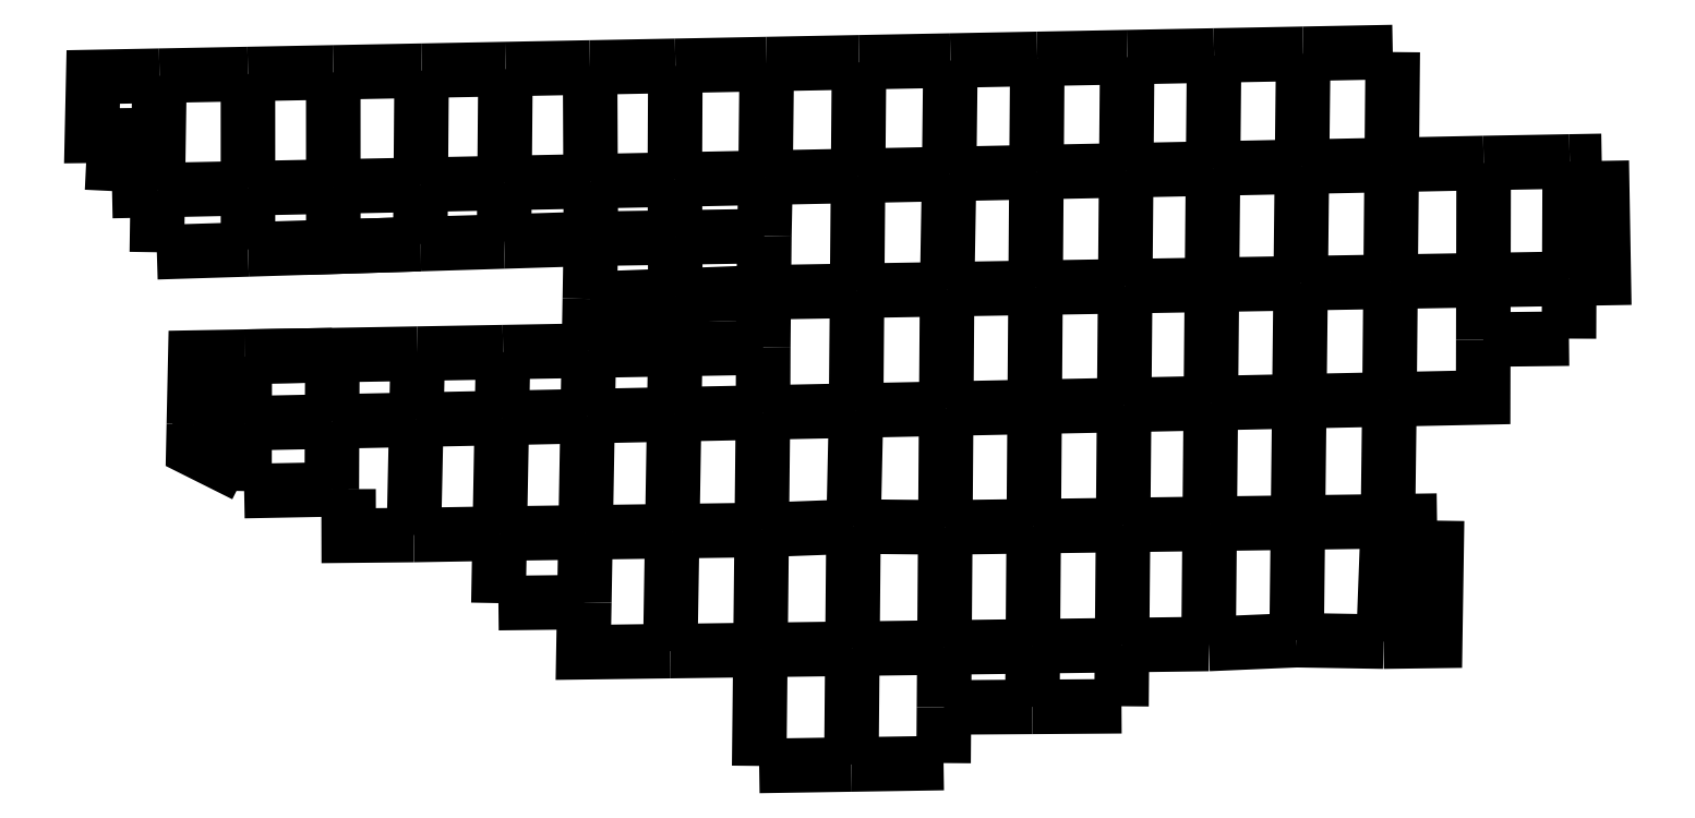
<metadata>
{"format":"dxf","ext":"dxf","renderer":"ezdxf+matplotlib","layout":"modelspace","background":"white","min_lineweight":24,"dpi":150}
</metadata>
<code>
0
SECTION
2
ENTITIES
0
LWPOLYLINE
8
0
70
0
90
2
10
5.259e+05
20
4.168e+06
10
5.259e+05
20
4.168e+06
0
LWPOLYLINE
8
0
70
0
90
5
10
5.259e+05
20
4.168e+06
10
5.259e+05
20
4.168e+06
10
5.259e+05
20
4.168e+06
10
5.259e+05
20
4.168e+06
10
5.259e+05
20
4.168e+06
0
LWPOLYLINE
8
0
70
0
90
2
10
5.26e+05
20
4.168e+06
10
5.259e+05
20
4.168e+06
0
LWPOLYLINE
8
0
70
0
90
2
10
5.26e+05
20
4.168e+06
10
5.26e+05
20
4.168e+06
0
LWPOLYLINE
8
0
70
0
90
2
10
5.26e+05
20
4.168e+06
10
5.26e+05
20
4.168e+06
0
LWPOLYLINE
8
0
70
0
90
2
10
5.26e+05
20
4.168e+06
10
5.26e+05
20
4.168e+06
0
LWPOLYLINE
8
0
70
0
90
2
10
5.26e+05
20
4.168e+06
10
5.26e+05
20
4.168e+06
0
LWPOLYLINE
8
0
70
0
90
2
10
5.26e+05
20
4.168e+06
10
5.261e+05
20
4.168e+06
0
LWPOLYLINE
8
0
70
0
90
2
10
5.26e+05
20
4.168e+06
10
5.26e+05
20
4.168e+06
0
LWPOLYLINE
8
0
70
0
90
2
10
5.261e+05
20
4.168e+06
10
5.261e+05
20
4.168e+06
0
LWPOLYLINE
8
0
70
0
90
2
10
5.261e+05
20
4.168e+06
10
5.261e+05
20
4.168e+06
0
LWPOLYLINE
8
0
70
0
90
2
10
5.261e+05
20
4.168e+06
10
5.261e+05
20
4.168e+06
0
LWPOLYLINE
8
0
70
0
90
2
10
5.262e+05
20
4.168e+06
10
5.261e+05
20
4.168e+06
0
LWPOLYLINE
8
0
70
0
90
2
10
5.262e+05
20
4.168e+06
10
5.262e+05
20
4.168e+06
0
LWPOLYLINE
8
0
70
0
90
2
10
5.262e+05
20
4.168e+06
10
5.262e+05
20
4.168e+06
0
LWPOLYLINE
8
0
70
0
90
2
10
5.262e+05
20
4.168e+06
10
5.262e+05
20
4.168e+06
0
LWPOLYLINE
8
0
70
0
90
2
10
5.262e+05
20
4.168e+06
10
5.262e+05
20
4.168e+06
0
LWPOLYLINE
8
0
70
0
90
2
10
5.262e+05
20
4.168e+06
10
5.262e+05
20
4.168e+06
0
LWPOLYLINE
8
0
70
0
90
2
10
5.263e+05
20
4.168e+06
10
5.262e+05
20
4.168e+06
0
LWPOLYLINE
8
0
70
0
90
2
10
5.263e+05
20
4.168e+06
10
5.263e+05
20
4.168e+06
0
LWPOLYLINE
8
0
70
0
90
2
10
5.263e+05
20
4.168e+06
10
5.263e+05
20
4.168e+06
0
LWPOLYLINE
8
0
70
0
90
2
10
5.263e+05
20
4.168e+06
10
5.263e+05
20
4.168e+06
0
LWPOLYLINE
8
0
70
0
90
2
10
5.264e+05
20
4.168e+06
10
5.263e+05
20
4.168e+06
0
LWPOLYLINE
8
0
70
0
90
2
10
5.264e+05
20
4.168e+06
10
5.264e+05
20
4.168e+06
0
LWPOLYLINE
8
0
70
0
90
2
10
5.264e+05
20
4.168e+06
10
5.264e+05
20
4.168e+06
0
LWPOLYLINE
8
0
70
0
90
2
10
5.264e+05
20
4.168e+06
10
5.264e+05
20
4.168e+06
0
LWPOLYLINE
8
0
70
0
90
2
10
5.264e+05
20
4.168e+06
10
5.264e+05
20
4.168e+06
0
LWPOLYLINE
8
0
70
0
90
2
10
5.264e+05
20
4.168e+06
10
5.264e+05
20
4.168e+06
0
LWPOLYLINE
8
0
70
0
90
2
10
5.265e+05
20
4.168e+06
10
5.264e+05
20
4.168e+06
0
LWPOLYLINE
8
0
70
0
90
2
10
5.265e+05
20
4.168e+06
10
5.265e+05
20
4.168e+06
0
LWPOLYLINE
8
0
70
0
90
2
10
5.264e+05
20
4.168e+06
10
5.264e+05
20
4.168e+06
0
LWPOLYLINE
8
0
70
0
90
2
10
5.265e+05
20
4.168e+06
10
5.264e+05
20
4.168e+06
0
LWPOLYLINE
8
0
70
0
90
2
10
5.264e+05
20
4.168e+06
10
5.264e+05
20
4.168e+06
0
LWPOLYLINE
8
0
70
0
90
2
10
5.264e+05
20
4.168e+06
10
5.264e+05
20
4.168e+06
0
LWPOLYLINE
8
0
70
0
90
2
10
5.264e+05
20
4.168e+06
10
5.264e+05
20
4.168e+06
0
LWPOLYLINE
8
0
70
0
90
2
10
5.265e+05
20
4.168e+06
10
5.264e+05
20
4.168e+06
0
LWPOLYLINE
8
0
70
0
90
2
10
5.264e+05
20
4.168e+06
10
5.264e+05
20
4.168e+06
0
LWPOLYLINE
8
0
70
0
90
2
10
5.264e+05
20
4.168e+06
10
5.264e+05
20
4.168e+06
0
LWPOLYLINE
8
0
70
0
90
2
10
5.265e+05
20
4.168e+06
10
5.264e+05
20
4.168e+06
0
LWPOLYLINE
8
0
70
0
90
2
10
5.264e+05
20
4.168e+06
10
5.264e+05
20
4.168e+06
0
LWPOLYLINE
8
0
70
0
90
2
10
5.264e+05
20
4.168e+06
10
5.264e+05
20
4.168e+06
0
LWPOLYLINE
8
0
70
0
90
2
10
5.265e+05
20
4.168e+06
10
5.264e+05
20
4.168e+06
0
LWPOLYLINE
8
0
70
0
90
2
10
5.264e+05
20
4.168e+06
10
5.265e+05
20
4.168e+06
0
LWPOLYLINE
8
0
70
0
90
2
10
5.264e+05
20
4.168e+06
10
5.264e+05
20
4.168e+06
0
LWPOLYLINE
8
0
70
0
90
2
10
5.259e+05
20
4.168e+06
10
5.259e+05
20
4.168e+06
0
LWPOLYLINE
8
0
70
0
90
3
10
5.259e+05
20
4.168e+06
10
5.259e+05
20
4.168e+06
10
5.26e+05
20
4.168e+06
0
LWPOLYLINE
8
0
70
0
90
2
10
5.26e+05
20
4.168e+06
10
5.259e+05
20
4.168e+06
0
LWPOLYLINE
8
0
70
0
90
3
10
5.26e+05
20
4.168e+06
10
5.259e+05
20
4.168e+06
10
5.259e+05
20
4.168e+06
0
LWPOLYLINE
8
0
70
0
90
2
10
5.26e+05
20
4.168e+06
10
5.26e+05
20
4.168e+06
0
LWPOLYLINE
8
0
70
0
90
2
10
5.26e+05
20
4.168e+06
10
5.26e+05
20
4.168e+06
0
LWPOLYLINE
8
0
70
0
90
2
10
5.26e+05
20
4.168e+06
10
5.26e+05
20
4.168e+06
0
LWPOLYLINE
8
0
70
0
90
2
10
5.26e+05
20
4.168e+06
10
5.26e+05
20
4.168e+06
0
LWPOLYLINE
8
0
70
0
90
2
10
5.26e+05
20
4.168e+06
10
5.26e+05
20
4.168e+06
0
LWPOLYLINE
8
0
70
0
90
2
10
5.26e+05
20
4.168e+06
10
5.26e+05
20
4.168e+06
0
LWPOLYLINE
8
0
70
0
90
2
10
5.26e+05
20
4.168e+06
10
5.26e+05
20
4.168e+06
0
LWPOLYLINE
8
0
70
0
90
2
10
5.261e+05
20
4.168e+06
10
5.26e+05
20
4.168e+06
0
LWPOLYLINE
8
0
70
0
90
2
10
5.26e+05
20
4.168e+06
10
5.26e+05
20
4.168e+06
0
LWPOLYLINE
8
0
70
0
90
2
10
5.261e+05
20
4.168e+06
10
5.261e+05
20
4.168e+06
0
LWPOLYLINE
8
0
70
0
90
2
10
5.261e+05
20
4.168e+06
10
5.261e+05
20
4.168e+06
0
LWPOLYLINE
8
0
70
0
90
2
10
5.261e+05
20
4.168e+06
10
5.261e+05
20
4.168e+06
0
LWPOLYLINE
8
0
70
0
90
2
10
5.261e+05
20
4.168e+06
10
5.262e+05
20
4.168e+06
0
LWPOLYLINE
8
0
70
0
90
2
10
5.261e+05
20
4.168e+06
10
5.261e+05
20
4.168e+06
0
LWPOLYLINE
8
0
70
0
90
2
10
5.261e+05
20
4.168e+06
10
5.261e+05
20
4.168e+06
0
LWPOLYLINE
8
0
70
0
90
2
10
5.262e+05
20
4.168e+06
10
5.262e+05
20
4.168e+06
0
LWPOLYLINE
8
0
70
0
90
2
10
5.262e+05
20
4.168e+06
10
5.262e+05
20
4.168e+06
0
LWPOLYLINE
8
0
70
0
90
2
10
5.262e+05
20
4.168e+06
10
5.262e+05
20
4.168e+06
0
LWPOLYLINE
8
0
70
0
90
2
10
5.262e+05
20
4.168e+06
10
5.262e+05
20
4.168e+06
0
LWPOLYLINE
8
0
70
0
90
2
10
5.262e+05
20
4.168e+06
10
5.262e+05
20
4.168e+06
0
LWPOLYLINE
8
0
70
0
90
2
10
5.262e+05
20
4.168e+06
10
5.262e+05
20
4.168e+06
0
LWPOLYLINE
8
0
70
0
90
2
10
5.262e+05
20
4.168e+06
10
5.263e+05
20
4.168e+06
0
LWPOLYLINE
8
0
70
0
90
2
10
5.262e+05
20
4.168e+06
10
5.262e+05
20
4.168e+06
0
LWPOLYLINE
8
0
70
0
90
2
10
5.262e+05
20
4.168e+06
10
5.262e+05
20
4.168e+06
0
LWPOLYLINE
8
0
70
0
90
2
10
5.263e+05
20
4.168e+06
10
5.263e+05
20
4.168e+06
0
LWPOLYLINE
8
0
70
0
90
2
10
5.263e+05
20
4.168e+06
10
5.263e+05
20
4.168e+06
0
LWPOLYLINE
8
0
70
0
90
2
10
5.263e+05
20
4.168e+06
10
5.263e+05
20
4.168e+06
0
LWPOLYLINE
8
0
70
0
90
2
10
5.263e+05
20
4.168e+06
10
5.263e+05
20
4.168e+06
0
LWPOLYLINE
8
0
70
0
90
2
10
5.264e+05
20
4.168e+06
10
5.263e+05
20
4.168e+06
0
LWPOLYLINE
8
0
70
0
90
2
10
5.263e+05
20
4.168e+06
10
5.263e+05
20
4.168e+06
0
LWPOLYLINE
8
0
70
0
90
2
10
5.264e+05
20
4.168e+06
10
5.264e+05
20
4.168e+06
0
LWPOLYLINE
8
0
70
0
90
2
10
5.264e+05
20
4.168e+06
10
5.264e+05
20
4.168e+06
0
LWPOLYLINE
8
0
70
0
90
2
10
5.264e+05
20
4.168e+06
10
5.264e+05
20
4.168e+06
0
LWPOLYLINE
8
0
70
0
90
2
10
5.264e+05
20
4.168e+06
10
5.264e+05
20
4.168e+06
0
LWPOLYLINE
8
0
70
0
90
2
10
5.264e+05
20
4.168e+06
10
5.264e+05
20
4.168e+06
0
LWPOLYLINE
8
0
70
0
90
2
10
5.265e+05
20
4.168e+06
10
5.265e+05
20
4.168e+06
0
LWPOLYLINE
8
0
70
0
90
3
10
5.265e+05
20
4.168e+06
10
5.265e+05
20
4.168e+06
10
5.265e+05
20
4.168e+06
0
LWPOLYLINE
8
0
70
0
90
2
10
5.265e+05
20
4.168e+06
10
5.265e+05
20
4.168e+06
0
LWPOLYLINE
8
0
70
0
90
2
10
5.265e+05
20
4.168e+06
10
5.266e+05
20
4.168e+06
0
LWPOLYLINE
8
0
70
0
90
2
10
5.265e+05
20
4.168e+06
10
5.265e+05
20
4.168e+06
0
LWPOLYLINE
8
0
70
0
90
2
10
5.265e+05
20
4.168e+06
10
5.265e+05
20
4.168e+06
0
LWPOLYLINE
8
0
70
0
90
2
10
5.265e+05
20
4.168e+06
10
5.265e+05
20
4.168e+06
0
LWPOLYLINE
8
0
70
0
90
2
10
5.266e+05
20
4.168e+06
10
5.265e+05
20
4.168e+06
0
LWPOLYLINE
8
0
70
0
90
2
10
5.265e+05
20
4.168e+06
10
5.265e+05
20
4.168e+06
0
LWPOLYLINE
8
0
70
0
90
2
10
5.266e+05
20
4.168e+06
10
5.265e+05
20
4.168e+06
0
LWPOLYLINE
8
0
70
0
90
2
10
5.265e+05
20
4.168e+06
10
5.265e+05
20
4.168e+06
0
LWPOLYLINE
8
0
70
0
90
2
10
5.264e+05
20
4.168e+06
10
5.264e+05
20
4.168e+06
0
LWPOLYLINE
8
0
70
0
90
2
10
5.264e+05
20
4.168e+06
10
5.264e+05
20
4.168e+06
0
LWPOLYLINE
8
0
70
0
90
2
10
5.264e+05
20
4.168e+06
10
5.263e+05
20
4.168e+06
0
LWPOLYLINE
8
0
70
0
90
2
10
5.264e+05
20
4.168e+06
10
5.264e+05
20
4.168e+06
0
LWPOLYLINE
8
0
70
0
90
2
10
5.263e+05
20
4.168e+06
10
5.263e+05
20
4.168e+06
0
LWPOLYLINE
8
0
70
0
90
2
10
5.263e+05
20
4.168e+06
10
5.263e+05
20
4.168e+06
0
LWPOLYLINE
8
0
70
0
90
2
10
5.263e+05
20
4.168e+06
10
5.263e+05
20
4.168e+06
0
LWPOLYLINE
8
0
70
0
90
2
10
5.262e+05
20
4.168e+06
10
5.263e+05
20
4.168e+06
0
LWPOLYLINE
8
0
70
0
90
2
10
5.262e+05
20
4.168e+06
10
5.262e+05
20
4.168e+06
0
LWPOLYLINE
8
0
70
0
90
2
10
5.262e+05
20
4.168e+06
10
5.262e+05
20
4.168e+06
0
LWPOLYLINE
8
0
70
0
90
2
10
5.262e+05
20
4.168e+06
10
5.262e+05
20
4.168e+06
0
LWPOLYLINE
8
0
70
0
90
2
10
5.262e+05
20
4.168e+06
10
5.262e+05
20
4.168e+06
0
LWPOLYLINE
8
0
70
0
90
2
10
5.262e+05
20
4.168e+06
10
5.261e+05
20
4.168e+06
0
LWPOLYLINE
8
0
70
0
90
2
10
5.262e+05
20
4.168e+06
10
5.262e+05
20
4.168e+06
0
LWPOLYLINE
8
0
70
0
90
2
10
5.261e+05
20
4.168e+06
10
5.261e+05
20
4.168e+06
0
LWPOLYLINE
8
0
70
0
90
2
10
5.261e+05
20
4.168e+06
10
5.261e+05
20
4.168e+06
0
LWPOLYLINE
8
0
70
0
90
2
10
5.261e+05
20
4.168e+06
10
5.26e+05
20
4.168e+06
0
LWPOLYLINE
8
0
70
0
90
2
10
5.261e+05
20
4.168e+06
10
5.261e+05
20
4.168e+06
0
LWPOLYLINE
8
0
70
0
90
2
10
5.26e+05
20
4.168e+06
10
5.26e+05
20
4.168e+06
0
LWPOLYLINE
8
0
70
0
90
2
10
5.26e+05
20
4.168e+06
10
5.26e+05
20
4.168e+06
0
LWPOLYLINE
8
0
70
0
90
2
10
5.26e+05
20
4.168e+06
10
5.26e+05
20
4.168e+06
0
LWPOLYLINE
8
0
70
0
90
3
10
5.26e+05
20
4.168e+06
10
5.26e+05
20
4.168e+06
10
5.26e+05
20
4.168e+06
0
LWPOLYLINE
8
0
70
0
90
2
10
5.26e+05
20
4.168e+06
10
5.259e+05
20
4.168e+06
0
LWPOLYLINE
8
0
70
0
90
2
10
5.26e+05
20
4.168e+06
10
5.26e+05
20
4.168e+06
0
LWPOLYLINE
8
0
70
0
90
2
10
5.259e+05
20
4.168e+06
10
5.259e+05
20
4.168e+06
0
LWPOLYLINE
8
0
70
0
90
2
10
5.259e+05
20
4.168e+06
10
5.259e+05
20
4.168e+06
0
LWPOLYLINE
8
0
70
0
90
2
10
5.26e+05
20
4.168e+06
10
5.259e+05
20
4.168e+06
0
LWPOLYLINE
8
0
70
0
90
2
10
5.26e+05
20
4.168e+06
10
5.26e+05
20
4.168e+06
0
LWPOLYLINE
8
0
70
0
90
2
10
5.261e+05
20
4.168e+06
10
5.26e+05
20
4.168e+06
0
LWPOLYLINE
8
0
70
0
90
2
10
5.261e+05
20
4.168e+06
10
5.261e+05
20
4.168e+06
0
LWPOLYLINE
8
0
70
0
90
2
10
5.261e+05
20
4.168e+06
10
5.261e+05
20
4.168e+06
0
LWPOLYLINE
8
0
70
0
90
2
10
5.261e+05
20
4.168e+06
10
5.262e+05
20
4.168e+06
0
LWPOLYLINE
8
0
70
0
90
2
10
5.262e+05
20
4.168e+06
10
5.262e+05
20
4.168e+06
0
LWPOLYLINE
8
0
70
0
90
2
10
5.262e+05
20
4.168e+06
10
5.262e+05
20
4.168e+06
0
LWPOLYLINE
8
0
70
0
90
2
10
5.262e+05
20
4.168e+06
10
5.262e+05
20
4.168e+06
0
LWPOLYLINE
8
0
70
0
90
2
10
5.262e+05
20
4.168e+06
10
5.262e+05
20
4.168e+06
0
LWPOLYLINE
8
0
70
0
90
2
10
5.262e+05
20
4.168e+06
10
5.262e+05
20
4.168e+06
0
LWPOLYLINE
8
0
70
0
90
2
10
5.262e+05
20
4.168e+06
10
5.262e+05
20
4.168e+06
0
LWPOLYLINE
8
0
70
0
90
2
10
5.262e+05
20
4.168e+06
10
5.262e+05
20
4.168e+06
0
LWPOLYLINE
8
0
70
0
90
2
10
5.262e+05
20
4.168e+06
10
5.262e+05
20
4.168e+06
0
LWPOLYLINE
8
0
70
0
90
2
10
5.262e+05
20
4.168e+06
10
5.262e+05
20
4.168e+06
0
LWPOLYLINE
8
0
70
0
90
2
10
5.262e+05
20
4.168e+06
10
5.262e+05
20
4.168e+06
0
LWPOLYLINE
8
0
70
0
90
2
10
5.262e+05
20
4.168e+06
10
5.262e+05
20
4.168e+06
0
LWPOLYLINE
8
0
70
0
90
2
10
5.262e+05
20
4.168e+06
10
5.262e+05
20
4.168e+06
0
LWPOLYLINE
8
0
70
0
90
2
10
5.262e+05
20
4.168e+06
10
5.262e+05
20
4.168e+06
0
LWPOLYLINE
8
0
70
0
90
2
10
5.262e+05
20
4.168e+06
10
5.263e+05
20
4.168e+06
0
LWPOLYLINE
8
0
70
0
90
2
10
5.262e+05
20
4.168e+06
10
5.262e+05
20
4.168e+06
0
LWPOLYLINE
8
0
70
0
90
2
10
5.263e+05
20
4.168e+06
10
5.263e+05
20
4.168e+06
0
LWPOLYLINE
8
0
70
0
90
2
10
5.263e+05
20
4.168e+06
10
5.263e+05
20
4.168e+06
0
LWPOLYLINE
8
0
70
0
90
2
10
5.263e+05
20
4.168e+06
10
5.263e+05
20
4.168e+06
0
LWPOLYLINE
8
0
70
0
90
2
10
5.263e+05
20
4.168e+06
10
5.263e+05
20
4.168e+06
0
LWPOLYLINE
8
0
70
0
90
2
10
5.262e+05
20
4.168e+06
10
5.263e+05
20
4.168e+06
0
LWPOLYLINE
8
0
70
0
90
2
10
5.263e+05
20
4.168e+06
10
5.263e+05
20
4.168e+06
0
LWPOLYLINE
8
0
70
0
90
2
10
5.262e+05
20
4.168e+06
10
5.263e+05
20
4.168e+06
0
LWPOLYLINE
8
0
70
0
90
2
10
5.263e+05
20
4.168e+06
10
5.263e+05
20
4.168e+06
0
LWPOLYLINE
8
0
70
0
90
2
10
5.263e+05
20
4.168e+06
10
5.263e+05
20
4.168e+06
0
LWPOLYLINE
8
0
70
0
90
2
10
5.262e+05
20
4.168e+06
10
5.263e+05
20
4.168e+06
0
LWPOLYLINE
8
0
70
0
90
2
10
5.262e+05
20
4.168e+06
10
5.262e+05
20
4.168e+06
0
LWPOLYLINE
8
0
70
0
90
2
10
5.26e+05
20
4.168e+06
10
5.26e+05
20
4.168e+06
0
LWPOLYLINE
8
0
70
0
90
2
10
5.26e+05
20
4.168e+06
10
5.26e+05
20
4.168e+06
0
LWPOLYLINE
8
0
70
0
90
2
10
5.261e+05
20
4.168e+06
10
5.26e+05
20
4.168e+06
0
LWPOLYLINE
8
0
70
0
90
2
10
5.261e+05
20
4.168e+06
10
5.261e+05
20
4.168e+06
0
LWPOLYLINE
8
0
70
0
90
2
10
5.261e+05
20
4.168e+06
10
5.262e+05
20
4.168e+06
0
LWPOLYLINE
8
0
70
0
90
2
10
5.261e+05
20
4.168e+06
10
5.261e+05
20
4.168e+06
0
LWPOLYLINE
8
0
70
0
90
2
10
5.262e+05
20
4.168e+06
10
5.262e+05
20
4.168e+06
0
LWPOLYLINE
8
0
70
0
90
2
10
5.261e+05
20
4.168e+06
10
5.26e+05
20
4.168e+06
0
LWPOLYLINE
8
0
70
0
90
3
10
5.26e+05
20
4.168e+06
10
5.26e+05
20
4.168e+06
10
5.26e+05
20
4.168e+06
0
LWPOLYLINE
8
0
70
0
90
2
10
5.261e+05
20
4.168e+06
10
5.261e+05
20
4.168e+06
0
LWPOLYLINE
8
0
70
0
90
2
10
5.261e+05
20
4.168e+06
10
5.261e+05
20
4.168e+06
0
LWPOLYLINE
8
0
70
0
90
2
10
5.261e+05
20
4.168e+06
10
5.262e+05
20
4.168e+06
0
LWPOLYLINE
8
0
70
0
90
2
10
5.261e+05
20
4.168e+06
10
5.261e+05
20
4.168e+06
0
LWPOLYLINE
8
0
70
0
90
2
10
5.262e+05
20
4.168e+06
10
5.262e+05
20
4.168e+06
0
LWPOLYLINE
8
0
70
0
90
2
10
5.263e+05
20
4.168e+06
10
5.263e+05
20
4.168e+06
0
LWPOLYLINE
8
0
70
0
90
2
10
5.264e+05
20
4.168e+06
10
5.263e+05
20
4.168e+06
0
LWPOLYLINE
8
0
70
0
90
2
10
5.264e+05
20
4.168e+06
10
5.264e+05
20
4.168e+06
0
LWPOLYLINE
8
0
70
0
90
2
10
5.264e+05
20
4.168e+06
10
5.264e+05
20
4.168e+06
0
LWPOLYLINE
8
0
70
0
90
2
10
5.264e+05
20
4.168e+06
10
5.264e+05
20
4.168e+06
0
LWPOLYLINE
8
0
70
0
90
2
10
5.265e+05
20
4.168e+06
10
5.265e+05
20
4.168e+06
0
LWPOLYLINE
8
0
70
0
90
2
10
5.265e+05
20
4.168e+06
10
5.265e+05
20
4.168e+06
0
LWPOLYLINE
8
0
70
0
90
3
10
5.265e+05
20
4.168e+06
10
5.265e+05
20
4.168e+06
10
5.265e+05
20
4.168e+06
0
LWPOLYLINE
8
0
70
0
90
2
10
5.264e+05
20
4.168e+06
10
5.264e+05
20
4.168e+06
0
LWPOLYLINE
8
0
70
0
90
2
10
5.264e+05
20
4.168e+06
10
5.263e+05
20
4.168e+06
0
LWPOLYLINE
8
0
70
0
90
2
10
5.264e+05
20
4.168e+06
10
5.264e+05
20
4.168e+06
0
LWPOLYLINE
8
0
70
0
90
2
10
5.263e+05
20
4.168e+06
10
5.263e+05
20
4.168e+06
0
LWPOLYLINE
8
0
70
0
90
3
10
5.261e+05
20
4.168e+06
10
5.261e+05
20
4.168e+06
10
5.262e+05
20
4.168e+06
0
LWPOLYLINE
8
0
70
0
90
2
10
5.261e+05
20
4.168e+06
10
5.261e+05
20
4.168e+06
0
LWPOLYLINE
8
0
70
0
90
2
10
5.261e+05
20
4.168e+06
10
5.262e+05
20
4.168e+06
0
LWPOLYLINE
8
0
70
0
90
2
10
5.263e+05
20
4.168e+06
10
5.264e+05
20
4.168e+06
0
LWPOLYLINE
8
0
70
0
90
2
10
5.264e+05
20
4.168e+06
10
5.263e+05
20
4.168e+06
0
LWPOLYLINE
8
0
70
0
90
2
10
5.264e+05
20
4.168e+06
10
5.264e+05
20
4.168e+06
0
LWPOLYLINE
8
0
70
0
90
2
10
5.266e+05
20
4.168e+06
10
5.266e+05
20
4.168e+06
0
LWPOLYLINE
8
0
70
0
90
2
10
5.266e+05
20
4.168e+06
10
5.266e+05
20
4.168e+06
0
LWPOLYLINE
8
0
70
0
90
3
10
5.266e+05
20
4.168e+06
10
5.266e+05
20
4.168e+06
10
5.266e+05
20
4.168e+06
0
LWPOLYLINE
8
0
70
0
90
2
10
5.266e+05
20
4.168e+06
10
5.266e+05
20
4.168e+06
0
LWPOLYLINE
8
0
70
0
90
2
10
5.26e+05
20
4.168e+06
10
5.26e+05
20
4.168e+06
0
LWPOLYLINE
8
0
70
0
90
2
10
5.26e+05
20
4.168e+06
10
5.26e+05
20
4.168e+06
0
LWPOLYLINE
8
0
70
0
90
2
10
5.26e+05
20
4.168e+06
10
5.26e+05
20
4.168e+06
0
LWPOLYLINE
8
0
70
0
90
2
10
5.262e+05
20
4.168e+06
10
5.262e+05
20
4.168e+06
0
ENDSEC
0
EOF

</code>
